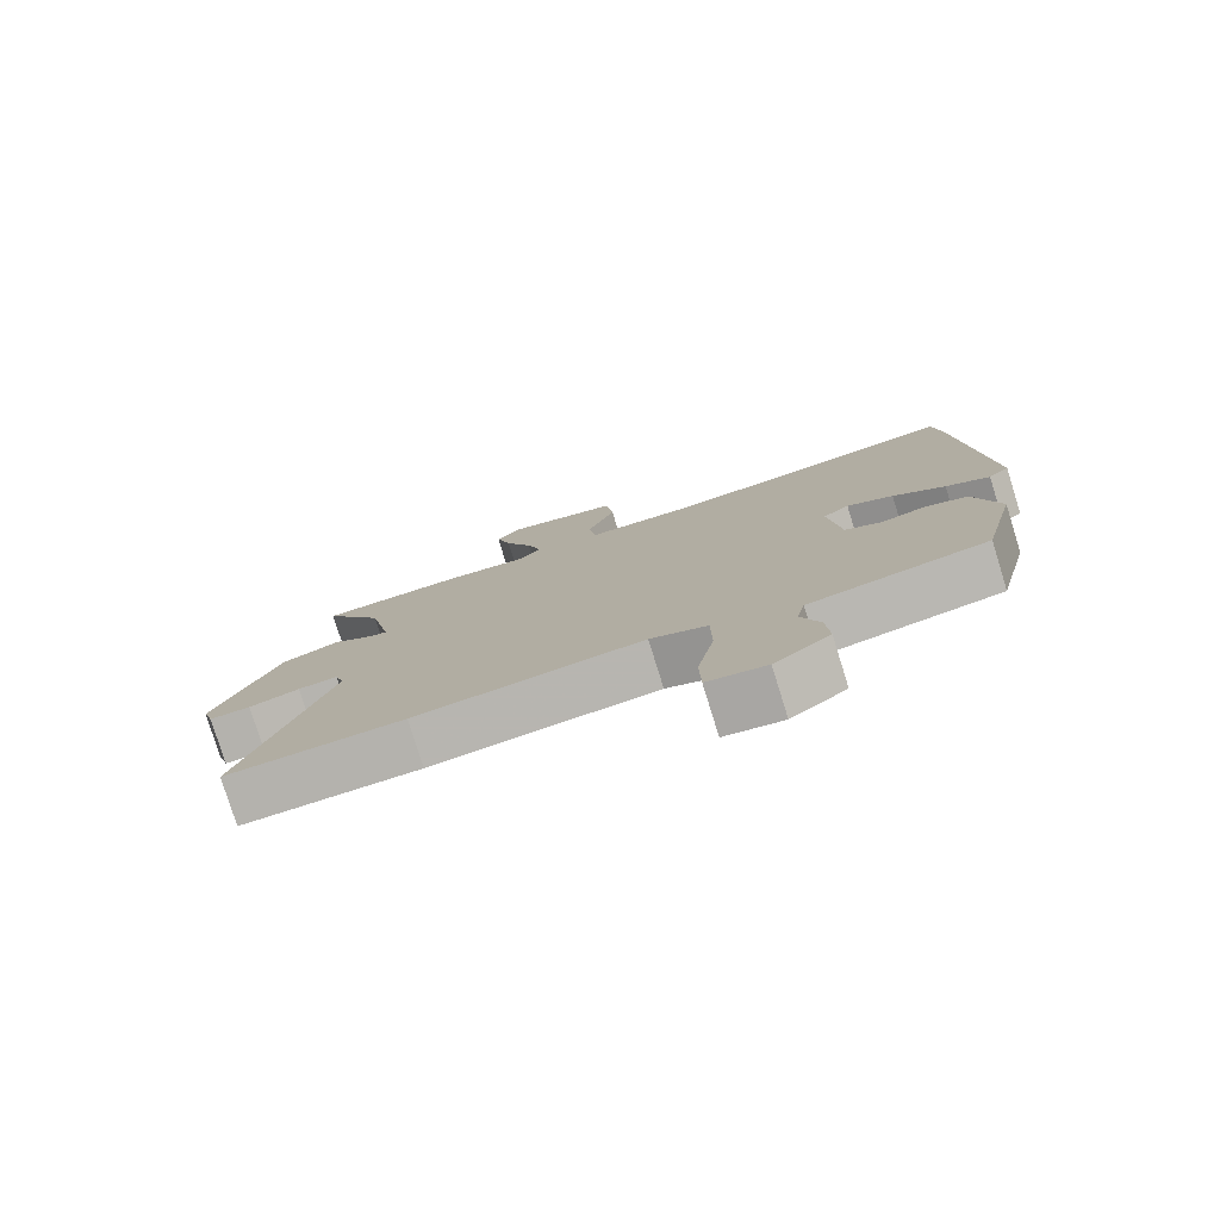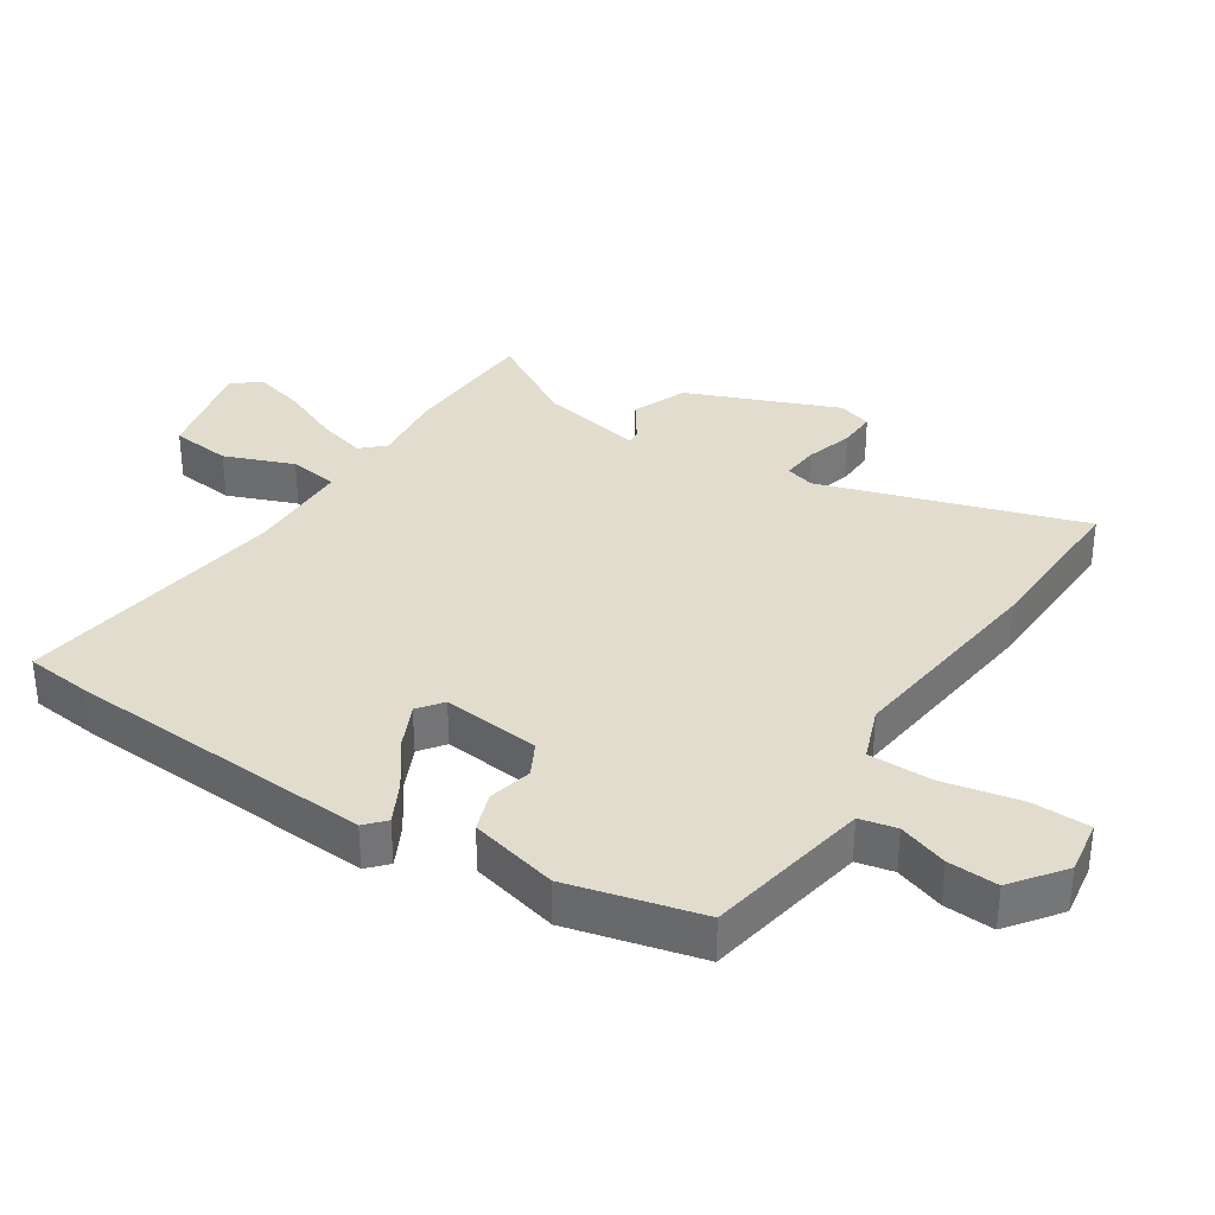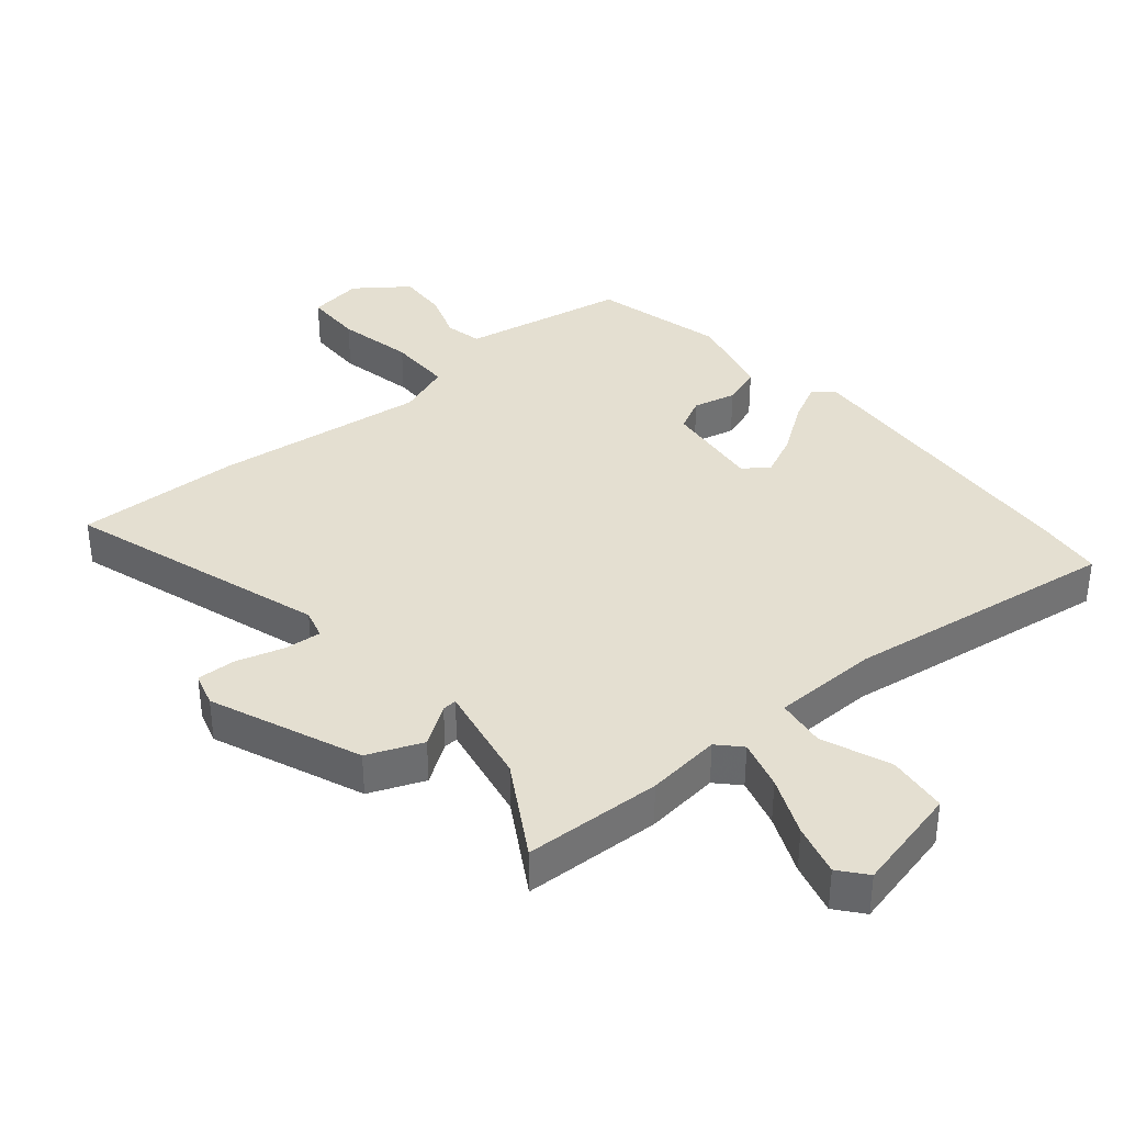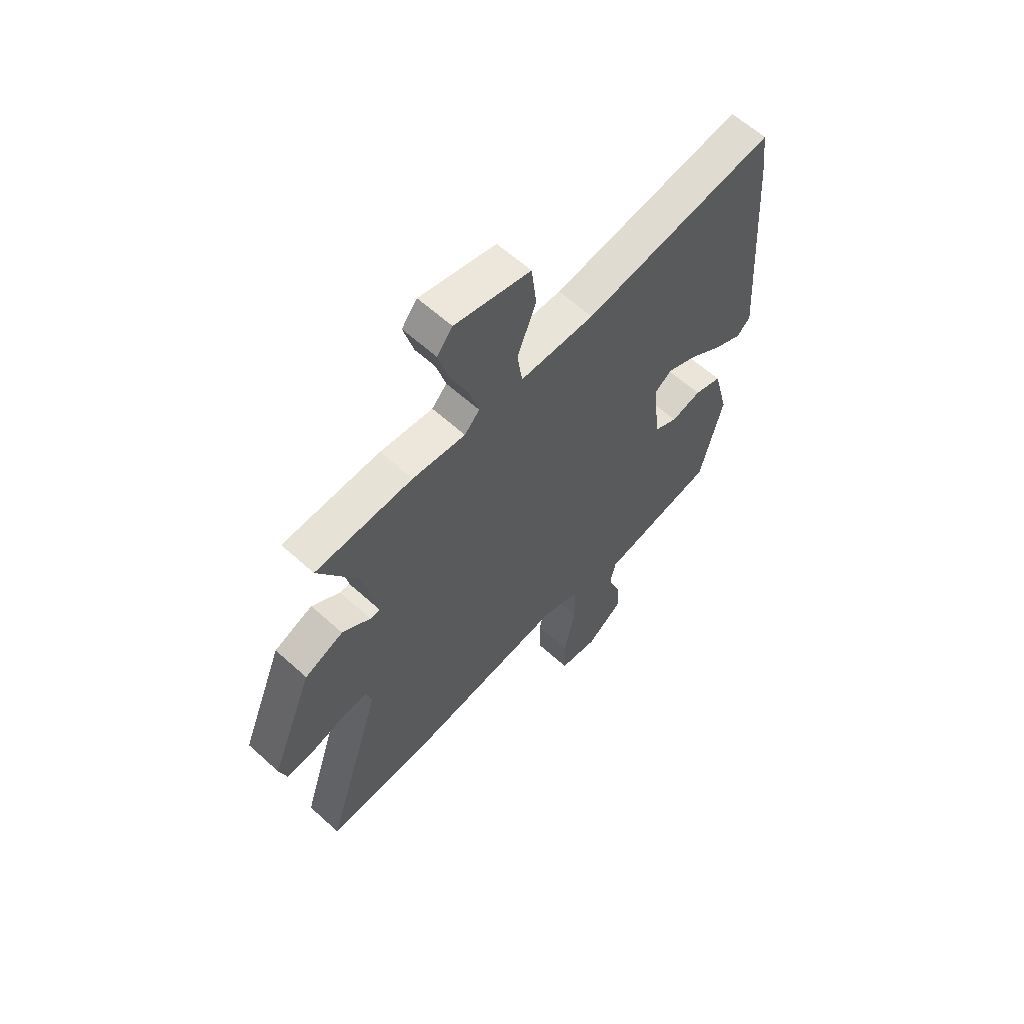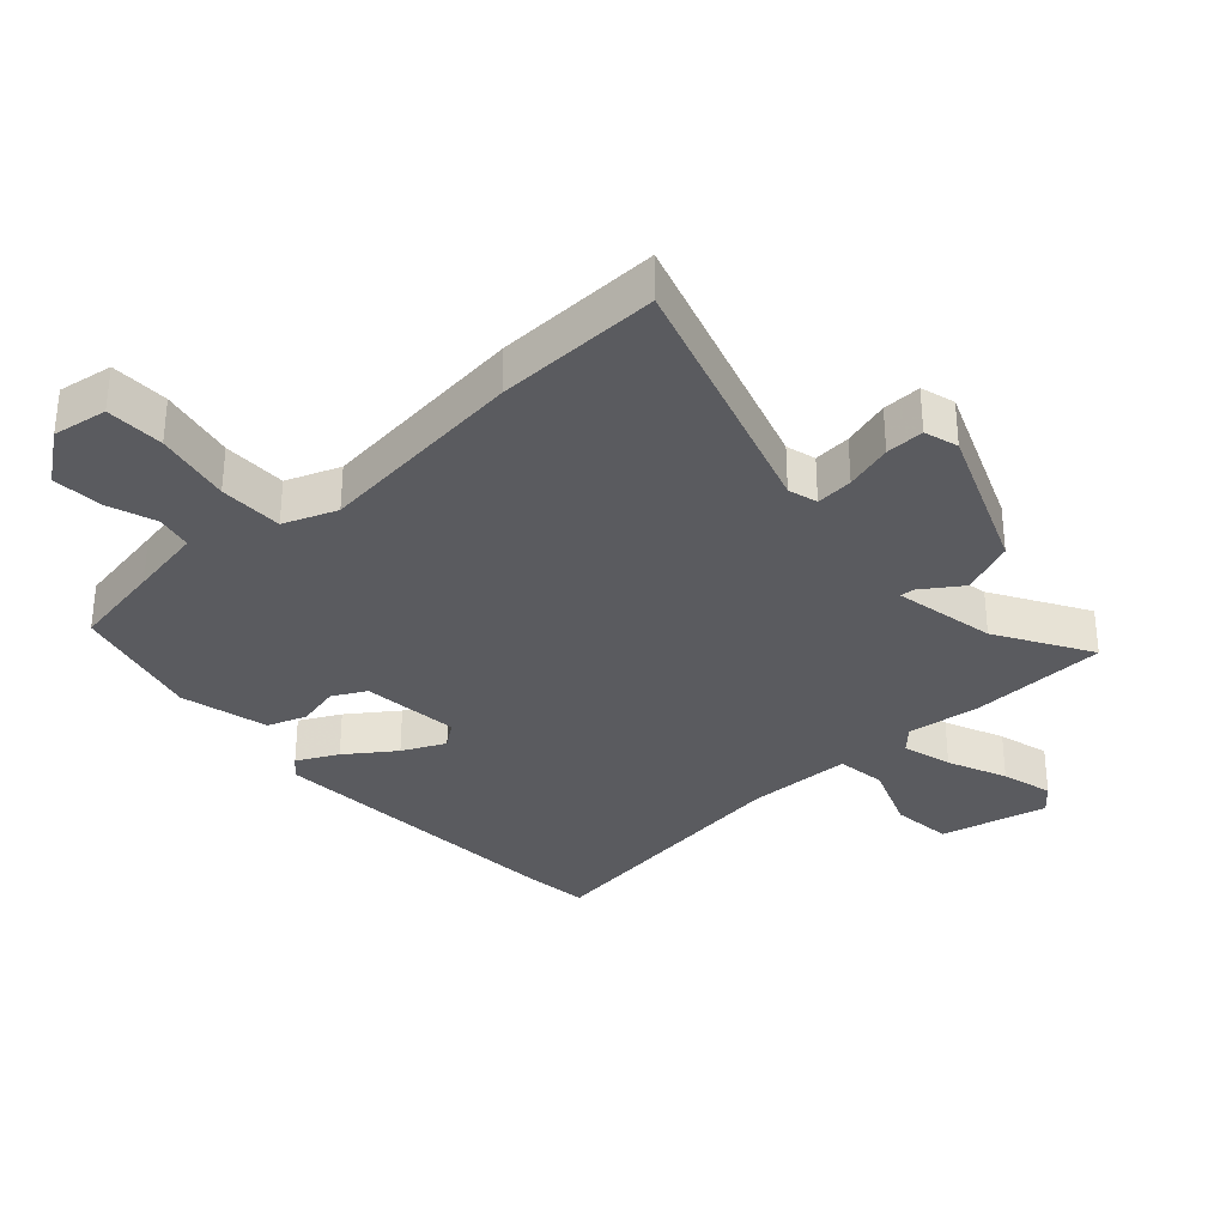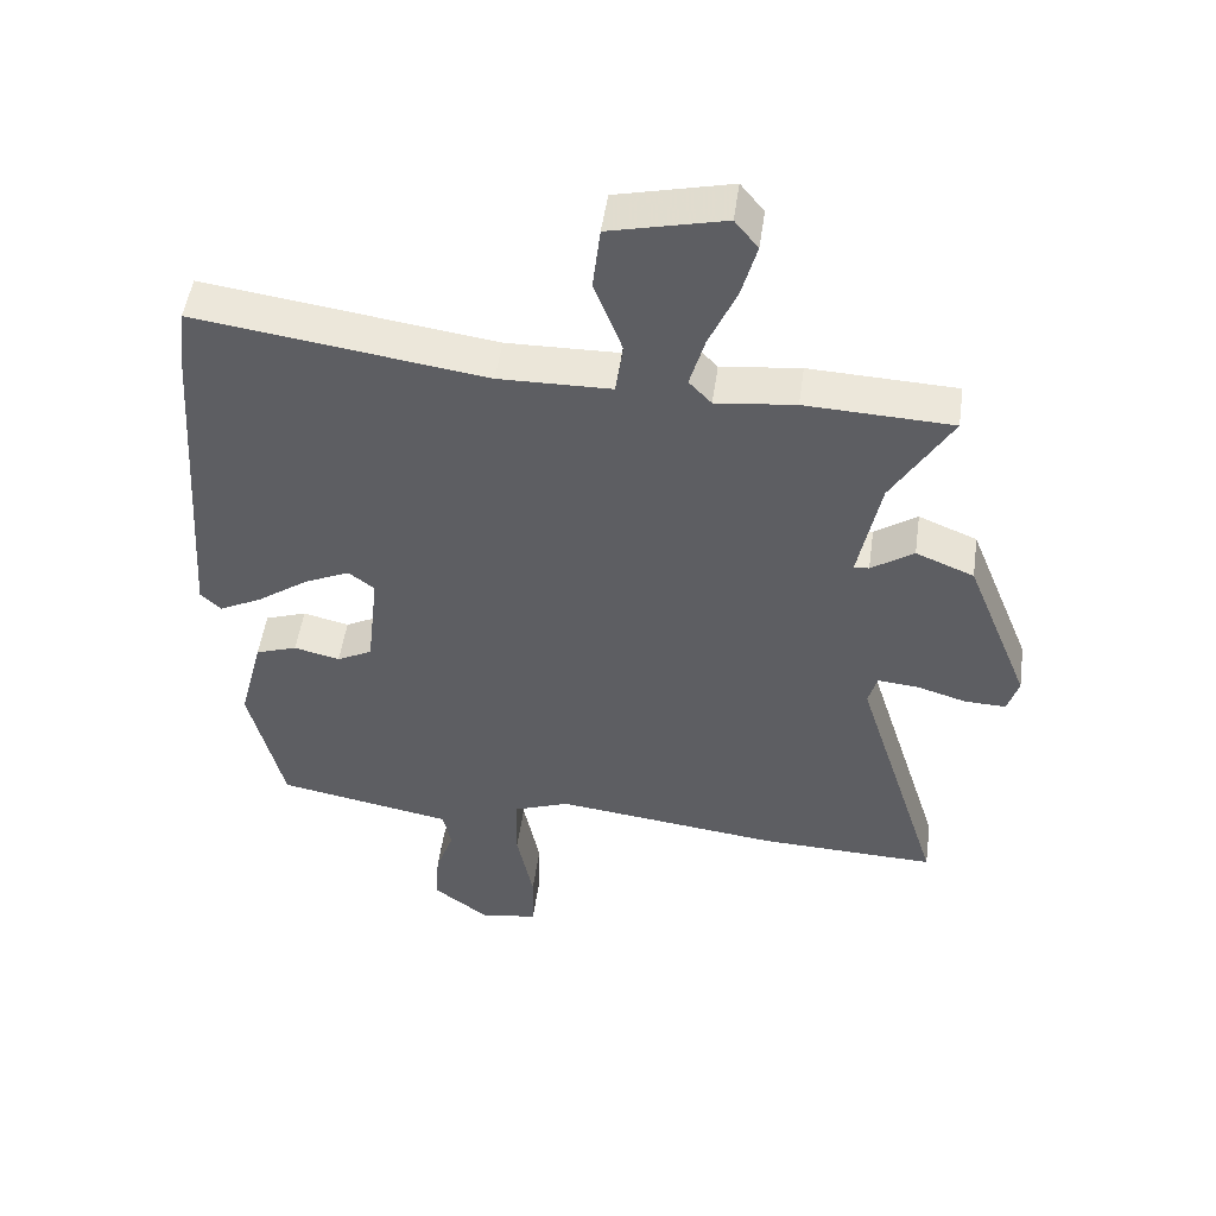
<metadata>
{"format":"obj","ext":"obj","renderer":"f3d","projection":"perspective","resolution":1024,"background":"white","views":[{"elev":-78.8,"azim":17.3,"up":"+Z"},{"elev":34.1,"azim":122.8,"up":"+Y"},{"elev":36.6,"azim":-40.3,"up":"+Y"},{"elev":61.4,"azim":-47.3,"up":"+Z"},{"elev":-33.1,"azim":-138.0,"up":"+Y"},{"elev":49.8,"azim":-172.0,"up":"+Z"}]}
</metadata>
<code>
v -0.556 0.07 0.498
v -0.342 0.07 0.507
v -0.226 0.07 0.494
v -0.193 0.07 0.529
v -0.215 0.07 0.606
v -0.255 0.07 0.697
v -0.277 0.07 0.777
v -0.243 0.07 0.819
v -0.076 0.07 0.78
v -0.065 0.07 0.686
v -0.106 0.07 0.579
v -0.095 0.07 0.502
v 0.069 0.07 0.499
v 0.493 0.07 0.559
v 0.505 0.07 0.456
v 0.538 0.07 -0.025
v 0.508 0.07 -0.053
v 0.445 0.07 -0.021
v 0.37 0.07 0.032
v 0.303 0.07 0.063
v 0.265 0.07 0.034
v 0.282 0.07 -0.118
v 0.334 0.07 -0.145
v 0.401 0.07 -0.129
v 0.462 0.07 -0.15
v 0.497 0.07 -0.287
v 0.447 0.07 -0.492
v 0.304 0.07 -0.518
v 0.19 0.07 -0.539
v 0.178 0.07 -0.596
v 0.205 0.07 -0.672
v 0.21 0.07 -0.75
v 0.13 0.07 -0.81
v 0.045 0.07 -0.797
v 0.043 0.07 -0.706
v 0.067 0.07 -0.587
v 0.066 0.07 -0.487
v -0.017 0.07 -0.456
v -0.347 0.07 -0.495
v -0.604 0.07 -0.503
v -0.478 0.07 -0.1
v -0.491 0.07 -0.054
v -0.549 0.07 -0.059
v -0.623 0.07 -0.081
v -0.683 0.07 -0.083
v -0.699 0.07 -0.03
v -0.606 0.07 0.202
v -0.521 0.07 0.237
v -0.459 0.07 0.195
v -0.437 0.07 0.194
v -0.469 0.07 0.353
v -0.556 0 0.498
v -0.342 0 0.507
v -0.226 0 0.494
v -0.193 0 0.529
v -0.215 0 0.606
v -0.255 0 0.697
v -0.277 0 0.777
v -0.243 0 0.819
v -0.076 0 0.78
v -0.065 0 0.686
v -0.106 0 0.579
v -0.095 0 0.502
v 0.069 0 0.499
v 0.493 0 0.559
v 0.505 0 0.456
v 0.538 0 -0.025
v 0.508 0 -0.053
v 0.445 0 -0.021
v 0.37 0 0.032
v 0.303 0 0.063
v 0.265 0 0.034
v 0.282 0 -0.118
v 0.334 0 -0.145
v 0.401 0 -0.129
v 0.462 0 -0.15
v 0.497 0 -0.287
v 0.447 0 -0.492
v 0.304 0 -0.518
v 0.19 0 -0.539
v 0.178 0 -0.596
v 0.205 0 -0.672
v 0.21 0 -0.75
v 0.13 0 -0.81
v 0.045 0 -0.797
v 0.043 0 -0.706
v 0.067 0 -0.587
v 0.066 0 -0.487
v -0.017 0 -0.456
v -0.347 0 -0.495
v -0.604 0 -0.503
v -0.478 0 -0.1
v -0.491 0 -0.054
v -0.549 0 -0.059
v -0.623 0 -0.081
v -0.683 0 -0.083
v -0.699 0 -0.03
v -0.606 0 0.202
v -0.521 0 0.237
v -0.459 0 0.195
v -0.437 0 0.194
v -0.469 0 0.353
f 47 48 49
f 46 47 49
f 45 46 49
f 44 45 49
f 43 44 49
f 42 43 49 50
f 41 42 50
f 38 39 40 41
f 37 38 41 50
f 34 35 36
f 33 34 36
f 32 33 36
f 31 32 36
f 30 31 36
f 29 30 36 37
f 37 50 51
f 29 37 51
f 28 29 51
f 26 27 28
f 25 26 28
f 24 25 28
f 23 24 28
f 17 18 19
f 16 17 19
f 15 16 19
f 14 15 19
f 13 14 19
f 12 13 19 20
f 9 10 11
f 8 9 11
f 7 8 11
f 6 7 11
f 5 6 11
f 4 5 11 12
f 12 20 21
f 4 12 21
f 3 4 21
f 3 21 22
f 2 3 22
f 1 2 22
f 51 1 22
f 28 51 22
f 22 23 28
f 100 99 98
f 100 98 97
f 100 97 96
f 100 96 95
f 100 95 94
f 101 100 94 93
f 101 93 92
f 92 91 90 89
f 101 92 89 88
f 87 86 85
f 87 85 84
f 87 84 83
f 87 83 82
f 87 82 81
f 88 87 81 80
f 102 101 88
f 102 88 80
f 102 80 79
f 79 78 77
f 79 77 76
f 79 76 75
f 79 75 74
f 70 69 68
f 70 68 67
f 70 67 66
f 70 66 65
f 70 65 64
f 71 70 64 63
f 62 61 60
f 62 60 59
f 62 59 58
f 62 58 57
f 62 57 56
f 63 62 56 55
f 72 71 63
f 72 63 55
f 72 55 54
f 73 72 54
f 73 54 53
f 73 53 52
f 73 52 102
f 73 102 79
f 79 74 73
f 1 52 53 2
f 2 53 54 3
f 3 54 55 4
f 4 55 56 5
f 5 56 57 6
f 6 57 58 7
f 7 58 59 8
f 8 59 60 9
f 9 60 61 10
f 10 61 62 11
f 11 62 63 12
f 12 63 64 13
f 13 64 65 14
f 14 65 66 15
f 15 66 67 16
f 16 67 68 17
f 17 68 69 18
f 18 69 70 19
f 19 70 71 20
f 20 71 72 21
f 21 72 73 22
f 22 73 74 23
f 23 74 75 24
f 24 75 76 25
f 25 76 77 26
f 26 77 78 27
f 27 78 79 28
f 28 79 80 29
f 29 80 81 30
f 30 81 82 31
f 31 82 83 32
f 32 83 84 33
f 33 84 85 34
f 34 85 86 35
f 35 86 87 36
f 36 87 88 37
f 37 88 89 38
f 38 89 90 39
f 39 90 91 40
f 40 91 92 41
f 41 92 93 42
f 42 93 94 43
f 43 94 95 44
f 44 95 96 45
f 45 96 97 46
f 46 97 98 47
f 47 98 99 48
f 48 99 100 49
f 49 100 101 50
f 50 101 102 51
f 51 102 52 1

</code>
